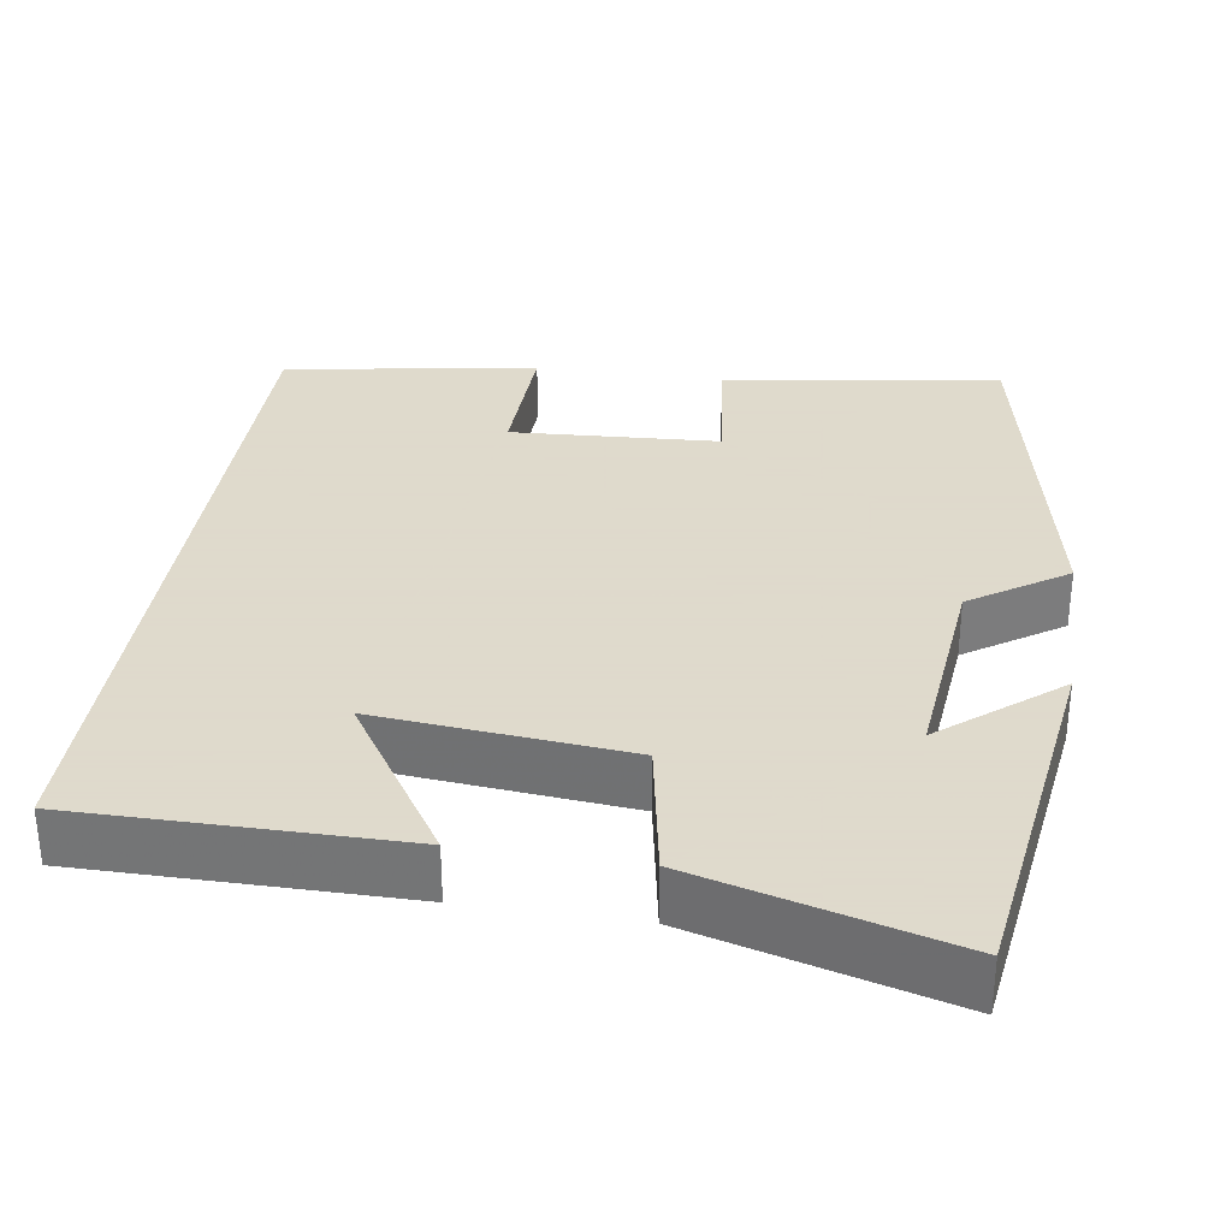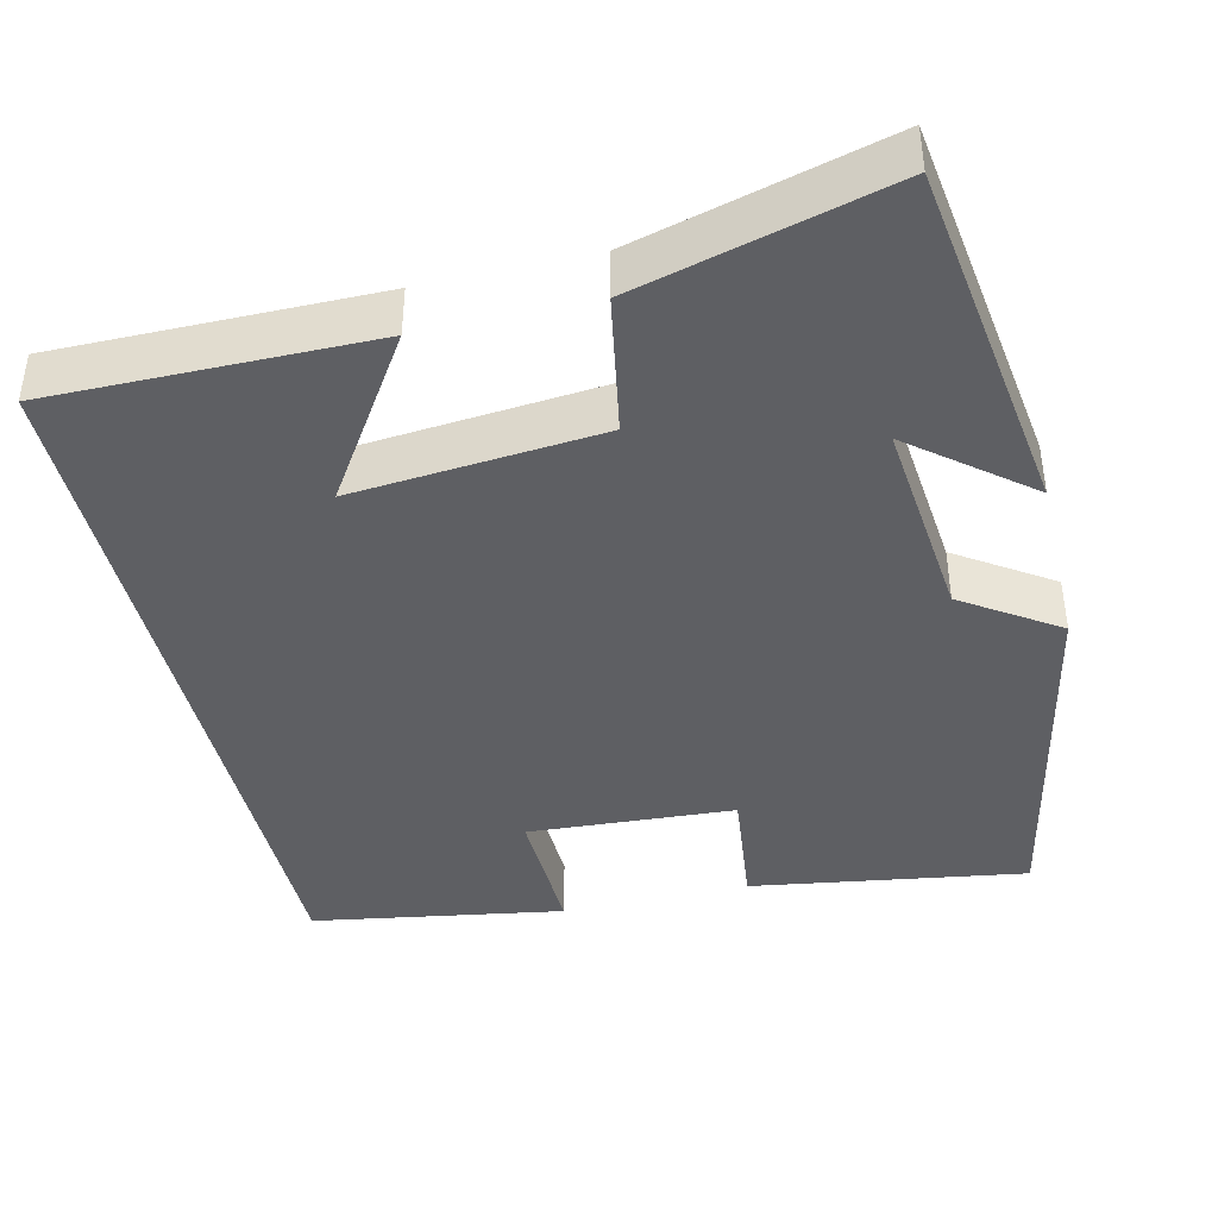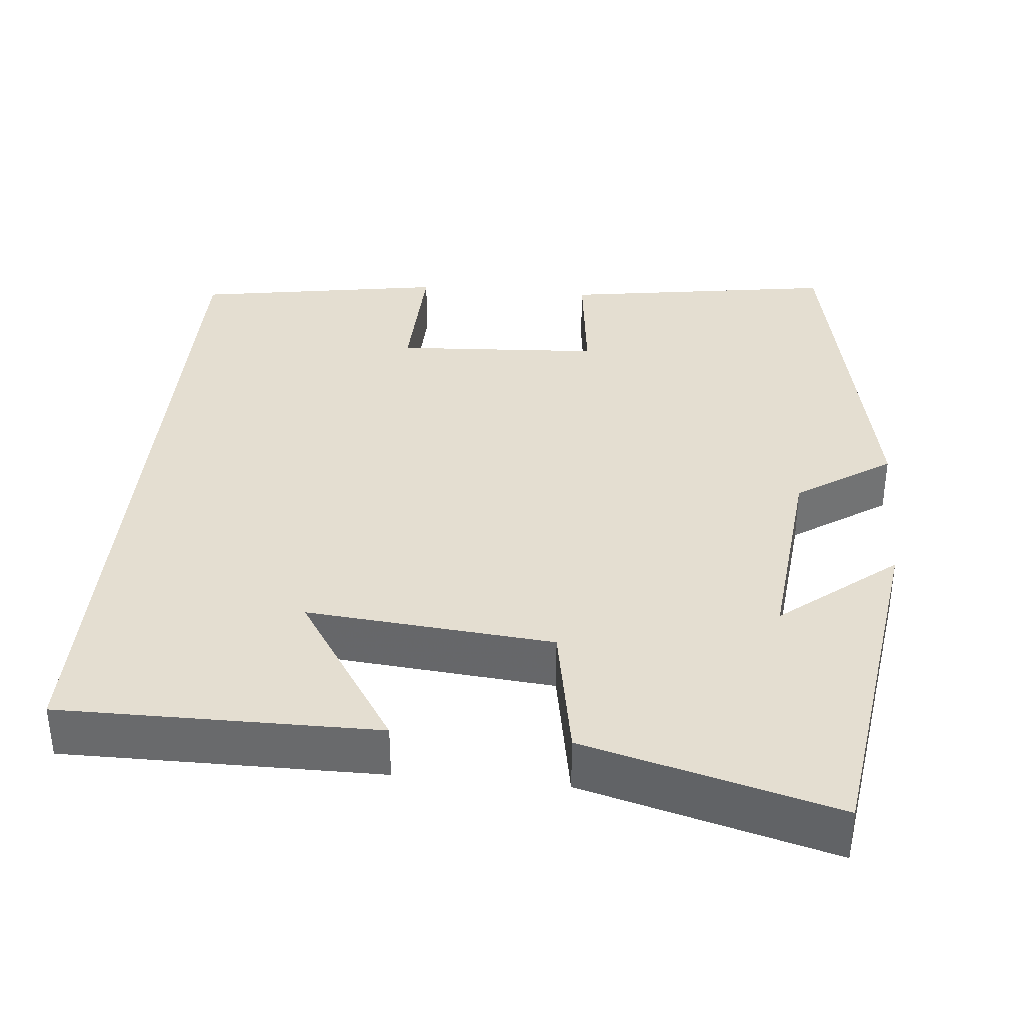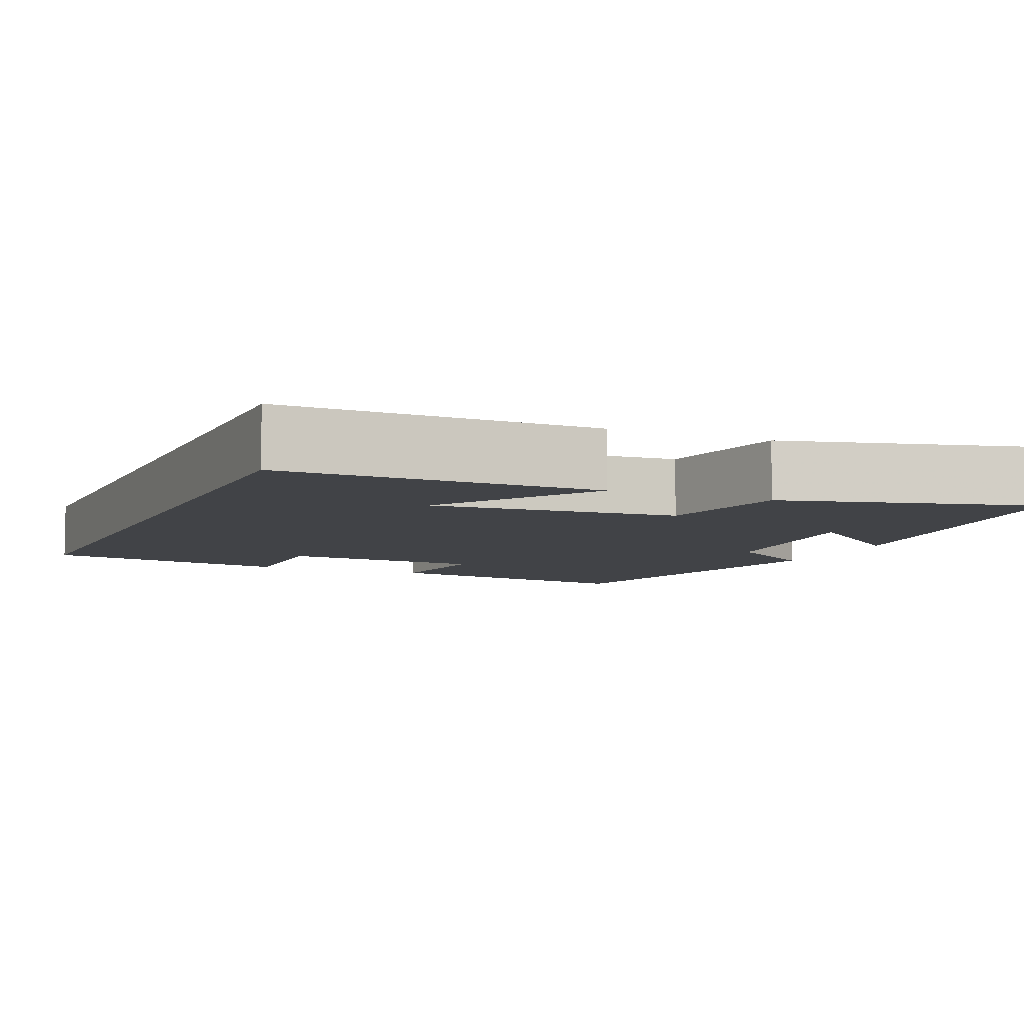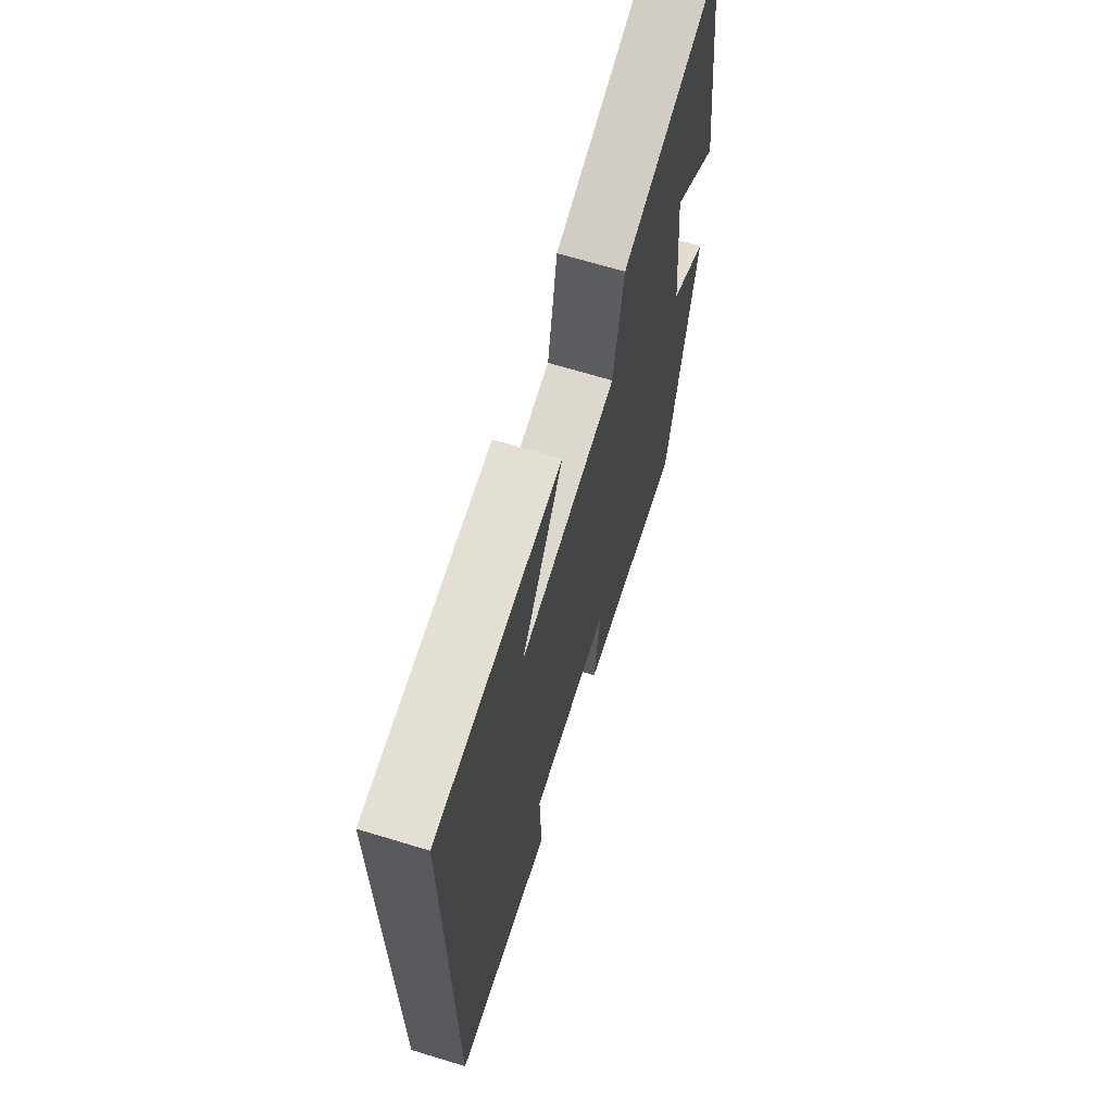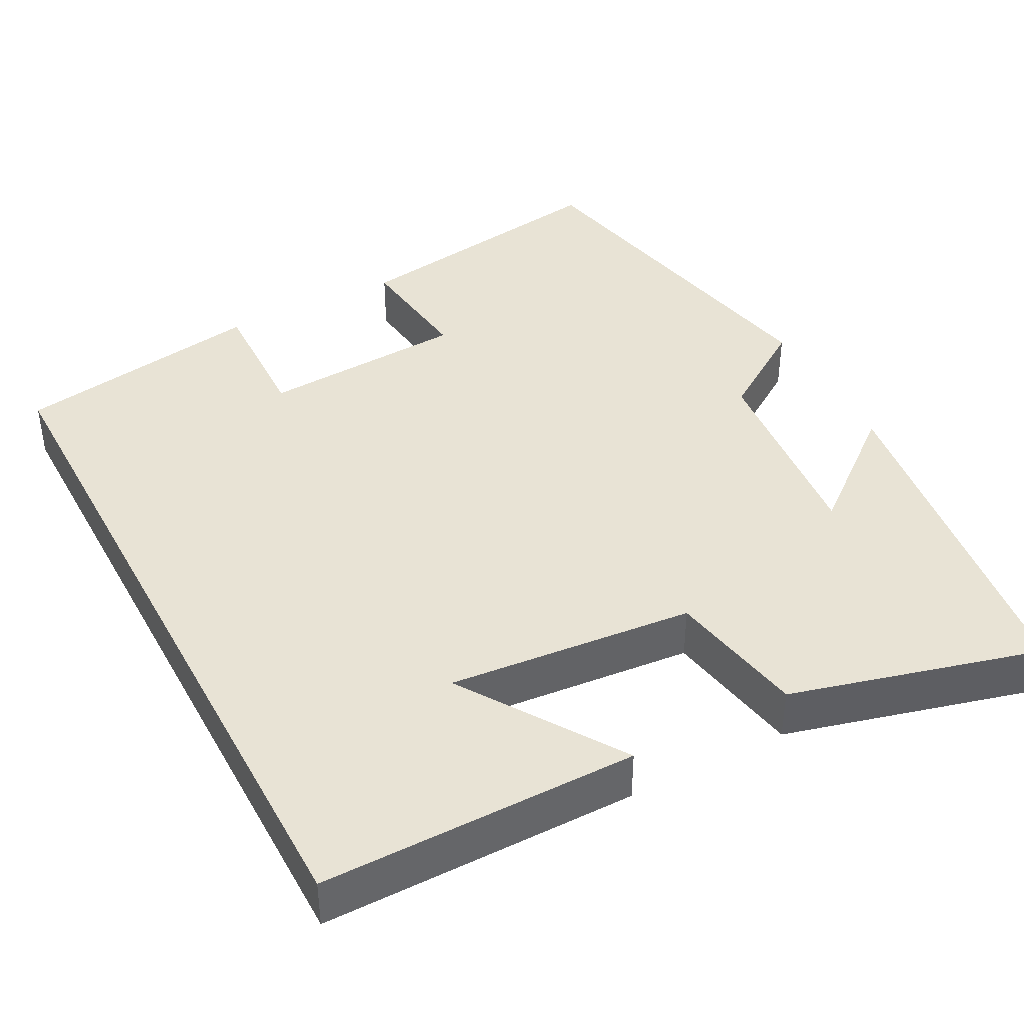
<metadata>
{"format":"obj","ext":"obj","renderer":"f3d","projection":"perspective","resolution":1024,"background":"white","views":[{"elev":32.4,"azim":8.7,"up":"+Y"},{"elev":-41.3,"azim":13.3,"up":"+Y"},{"elev":36.4,"azim":5.5,"up":"+Y"},{"elev":-7.0,"azim":-23.7,"up":"+Y"},{"elev":67.3,"azim":-73.0,"up":"+Z"},{"elev":41.0,"azim":-27.9,"up":"+Y"}]}
</metadata>
<code>
v 0.406 0.07 -0.554
v 0.057 0.07 -0.5
v 0.076 0.07 -0.341
v -0.186 0.07 -0.325
v -0.181 0.07 -0.5
v -0.5 0.07 -0.447
v -0.5 0.07 0.502
v -0.096 0.07 0.5
v -0.23 0.07 0.295
v 0.084 0.07 0.323
v 0.116 0.07 0.5
v 0.436 0.07 0.585
v 0.5 0.07 0.128
v 0.354 0.07 0.246
v 0.38 0.07 -0.016
v 0.5 0.07 -0.096
v 0.406 0 -0.554
v 0.057 0 -0.5
v 0.076 0 -0.341
v -0.186 0 -0.325
v -0.181 0 -0.5
v -0.5 0 -0.447
v -0.5 0 0.502
v -0.096 0 0.5
v -0.23 0 0.295
v 0.084 0 0.323
v 0.116 0 0.5
v 0.436 0 0.585
v 0.5 0 0.128
v 0.354 0 0.246
v 0.38 0 -0.016
v 0.5 0 -0.096
f 1 2 3
f 16 1 3
f 15 16 3
f 14 15 3 4
f 11 12 13 14
f 10 11 14
f 9 10 14 4
f 7 8 9
f 6 7 9
f 5 6 9
f 4 5 9
f 19 18 17
f 19 17 32
f 19 32 31
f 20 19 31 30
f 30 29 28 27
f 30 27 26
f 20 30 26 25
f 25 24 23
f 25 23 22
f 25 22 21
f 25 21 20
f 1 17 18 2
f 2 18 19 3
f 3 19 20 4
f 4 20 21 5
f 5 21 22 6
f 6 22 23 7
f 7 23 24 8
f 8 24 25 9
f 9 25 26 10
f 10 26 27 11
f 11 27 28 12
f 12 28 29 13
f 13 29 30 14
f 14 30 31 15
f 15 31 32 16
f 16 32 17 1

</code>
